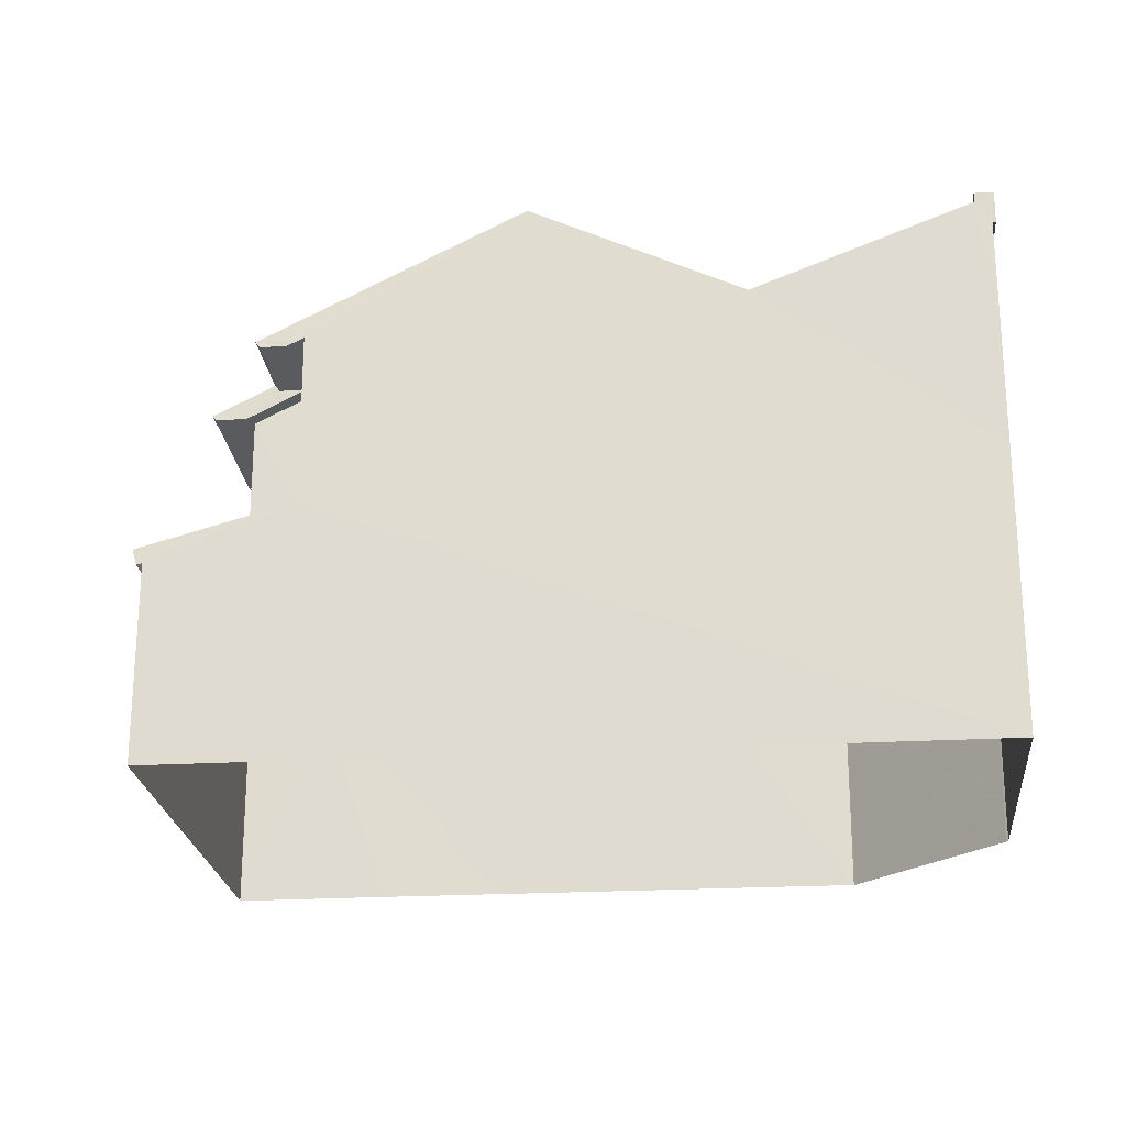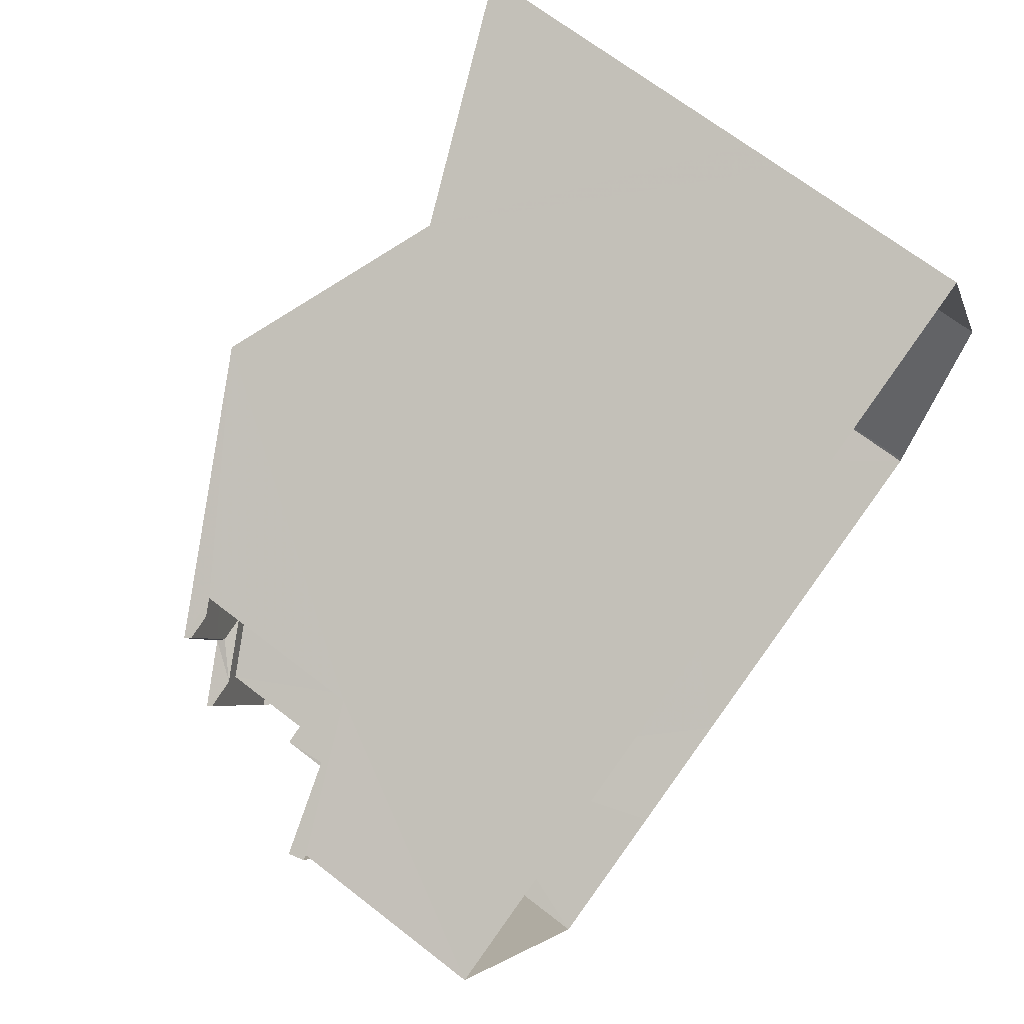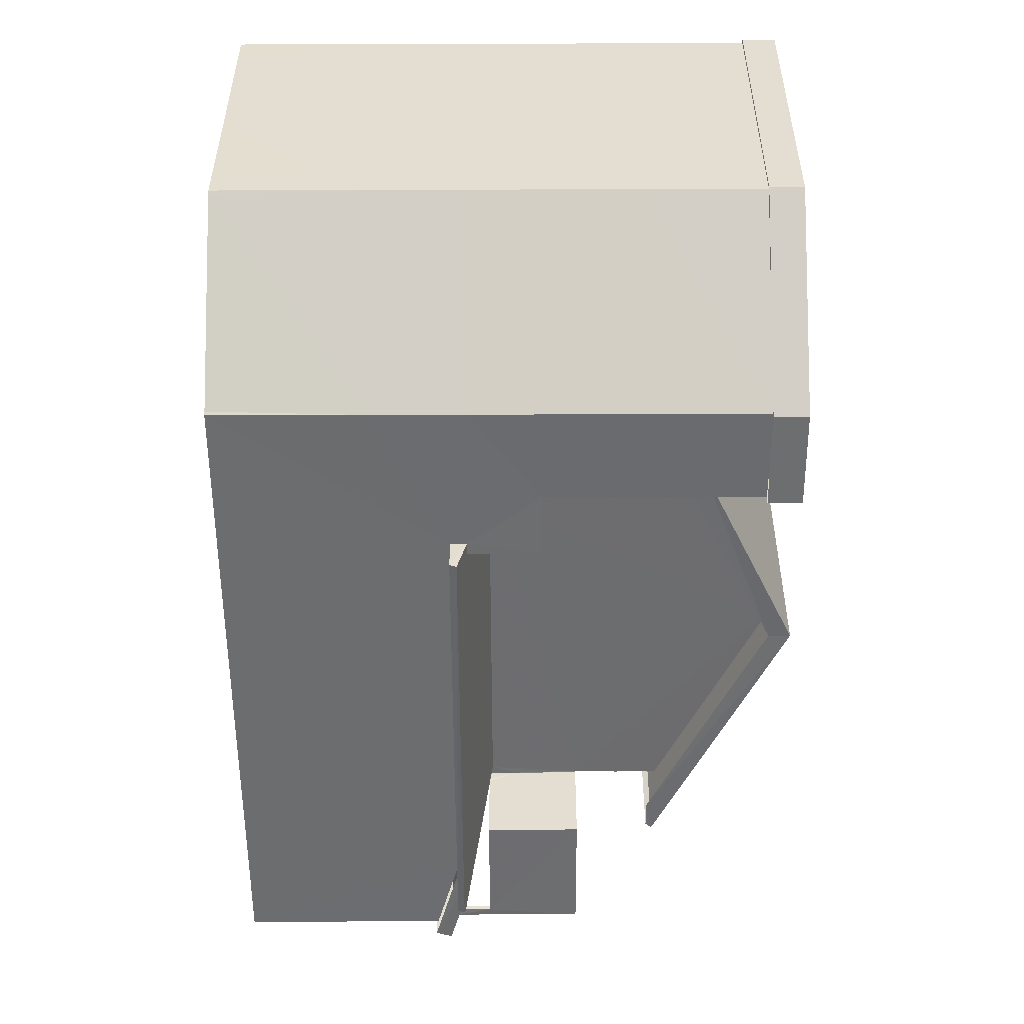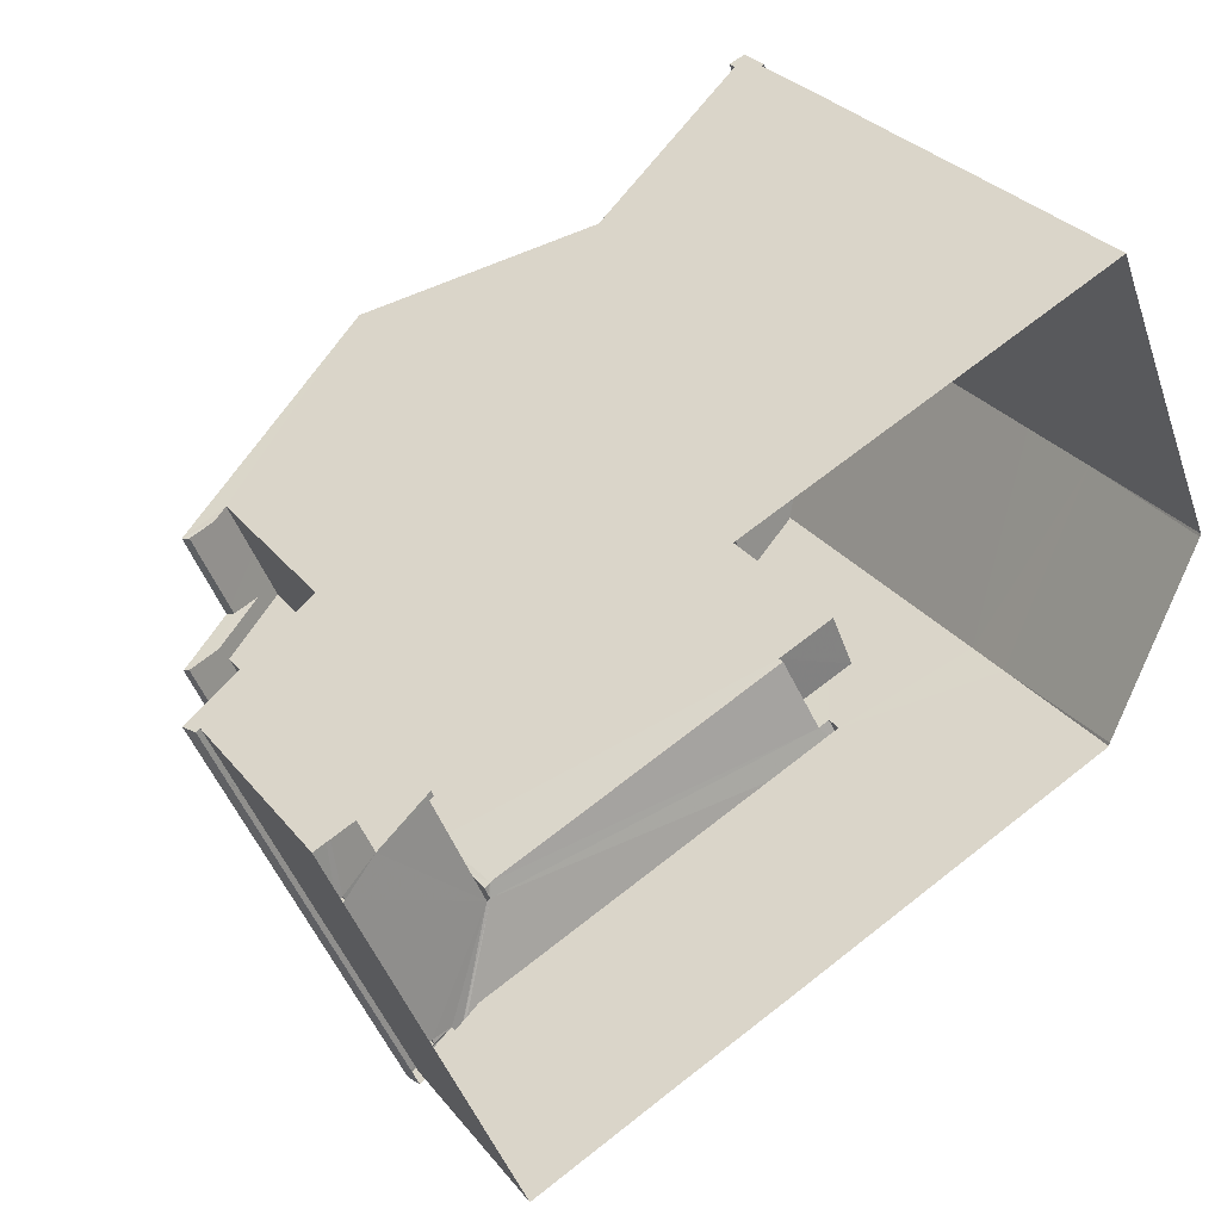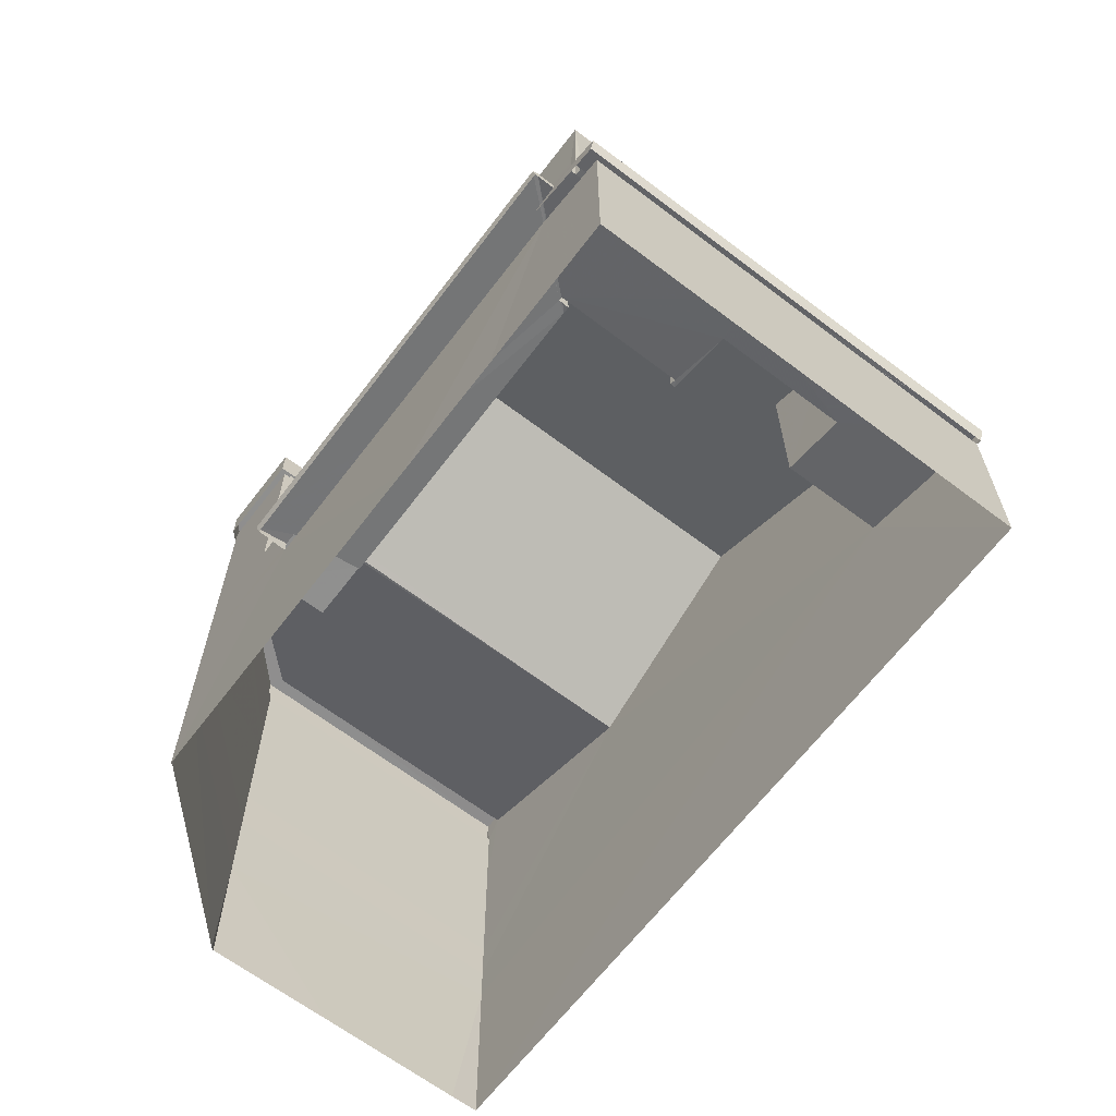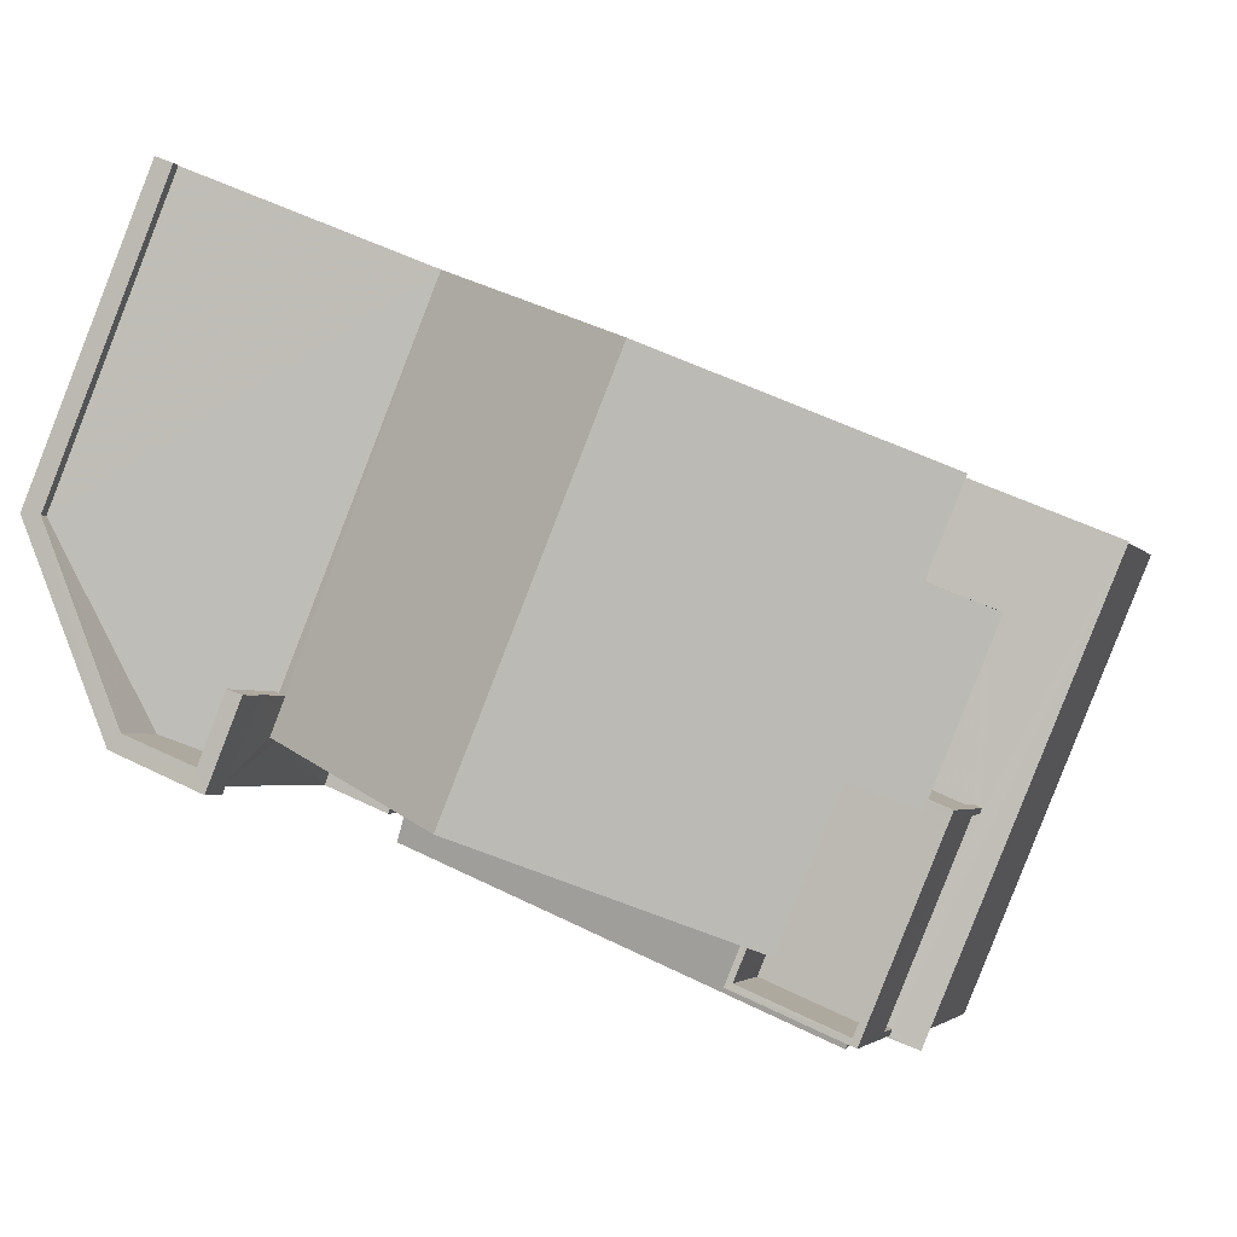
<metadata>
{"format":"obj","ext":"obj","renderer":"f3d","projection":"perspective","resolution":1024,"background":"white","views":[{"elev":-23.0,"azim":163.0,"up":"+Z"},{"elev":67.7,"azim":128.0,"up":"+Y"},{"elev":-31.3,"azim":-89.7,"up":"+Y"},{"elev":30.6,"azim":148.4,"up":"+Y"},{"elev":-65.1,"azim":30.1,"up":"+Z"},{"elev":-3.0,"azim":18.1,"up":"+Y"}]}
</metadata>
<code>
v -8.896e+04 -9.97e+04 8.235
v -8.896e+04 -9.969e+04 8.235
v -8.896e+04 -9.969e+04 8.235
v -8.896e+04 -9.97e+04 8.235
v -8.896e+04 -9.97e+04 8.235
v -8.896e+04 -9.969e+04 8.235
v -8.895e+04 -9.97e+04 8.235
v -8.896e+04 -9.97e+04 8.235
v -8.895e+04 -9.969e+04 8.235
v -8.896e+04 -9.969e+04 8.235
v -8.896e+04 -9.969e+04 8.235
v -8.896e+04 -9.97e+04 13.9
v -8.896e+04 -9.97e+04 15.14
v -8.896e+04 -9.97e+04 13.9
v -8.896e+04 -9.97e+04 15.14
v -8.895e+04 -9.97e+04 13.65
v -8.895e+04 -9.97e+04 13.65
v -8.896e+04 -9.97e+04 13.65
v -8.896e+04 -9.97e+04 13.65
v -8.895e+04 -9.969e+04 13.27
v -8.895e+04 -9.97e+04 13.27
v -8.895e+04 -9.97e+04 13.27
v -8.895e+04 -9.969e+04 13.27
v -8.895e+04 -9.969e+04 13.65
v -8.895e+04 -9.969e+04 13.65
v -8.895e+04 -9.969e+04 13.65
v -8.895e+04 -9.969e+04 13.65
v -8.895e+04 -9.969e+04 13.76
v -8.895e+04 -9.969e+04 13.76
v -8.896e+04 -9.97e+04 13.78
v -8.895e+04 -9.969e+04 13.3
v -8.895e+04 -9.97e+04 13.77
v -8.895e+04 -9.97e+04 13.3
v -8.896e+04 -9.97e+04 14.92
v -8.896e+04 -9.97e+04 14.92
v -8.896e+04 -9.97e+04 14.92
v -8.896e+04 -9.97e+04 14.92
v -8.896e+04 -9.97e+04 14.92
v -8.896e+04 -9.97e+04 14.92
v -8.896e+04 -9.969e+04 14.92
v -8.896e+04 -9.969e+04 14.92
v -8.896e+04 -9.969e+04 14.92
v -8.896e+04 -9.969e+04 14.92
v -8.896e+04 -9.97e+04 11.08
v -8.896e+04 -9.97e+04 11.08
v -8.895e+04 -9.97e+04 10.79
v -8.895e+04 -9.97e+04 10.77
v -8.895e+04 -9.969e+04 10.77
v -8.895e+04 -9.969e+04 10.79
v -8.896e+04 -9.97e+04 11.08
v -8.896e+04 -9.97e+04 11.08
v -8.896e+04 -9.97e+04 11.08
v -8.895e+04 -9.97e+04 11.08
v -8.895e+04 -9.97e+04 11.51
v -8.895e+04 -9.97e+04 11.51
v -8.896e+04 -9.97e+04 11.51
v -8.896e+04 -9.97e+04 11.51
v -8.896e+04 -9.97e+04 11.51
v -8.895e+04 -9.97e+04 11.51
v -8.895e+04 -9.97e+04 11.51
v -8.895e+04 -9.97e+04 11.51
v -8.895e+04 -9.97e+04 11.51
v -8.895e+04 -9.97e+04 11.51
v -8.896e+04 -9.97e+04 11.64
v -8.896e+04 -9.97e+04 11.64
v -8.896e+04 -9.97e+04 11.64
v -8.896e+04 -9.97e+04 11.64
v -8.895e+04 -9.97e+04 12.69
v -8.895e+04 -9.97e+04 12.69
v -8.895e+04 -9.97e+04 12.69
v -8.895e+04 -9.97e+04 12.69
v -8.896e+04 -9.97e+04 12.69
v -8.896e+04 -9.97e+04 12.69
v -8.896e+04 -9.97e+04 12.69
v -8.896e+04 -9.97e+04 12.69
v -8.895e+04 -9.97e+04 12.69
v -8.896e+04 -9.97e+04 12.69
v -8.896e+04 -9.97e+04 12.69
v -8.896e+04 -9.97e+04 12.69
v -8.896e+04 -9.97e+04 12.69
v -8.896e+04 -9.97e+04 12.21
v -8.896e+04 -9.97e+04 12.21
v -8.896e+04 -9.97e+04 12.21
v -8.896e+04 -9.97e+04 12.21
v -8.895e+04 -9.97e+04 11.66
v -8.895e+04 -9.97e+04 11.66
v -8.896e+04 -9.97e+04 11.66
v -8.895e+04 -9.97e+04 11.66
v -8.896e+04 -9.97e+04 15.34
v -8.896e+04 -9.97e+04 15.34
v -8.896e+04 -9.97e+04 15.34
v -8.896e+04 -9.97e+04 15.34
v -8.896e+04 -9.969e+04 15.34
v -8.896e+04 -9.969e+04 15.34
v -8.896e+04 -9.969e+04 15.34
v -8.896e+04 -9.97e+04 15.34
v -8.896e+04 -9.969e+04 15.34
v -8.896e+04 -9.97e+04 15.34
v -8.896e+04 -9.97e+04 14.18
v -8.896e+04 -9.97e+04 15.42
v -8.896e+04 -9.97e+04 14.18
v -8.896e+04 -9.969e+04 15.42
v -8.896e+04 -9.969e+04 14.13
v -8.896e+04 -9.97e+04 14.13
v -8.895e+04 -9.97e+04 13.33
v -8.895e+04 -9.969e+04 13.33
v -8.895e+04 -9.969e+04 13.73
v -8.896e+04 -9.97e+04 13.73
v -8.895e+04 -9.97e+04 13.73
v -8.895e+04 -9.969e+04 13.73
v -8.896e+04 -9.97e+04 14.14
v -8.896e+04 -9.97e+04 14.51
v -8.896e+04 -9.97e+04 14.14
v -8.896e+04 -9.969e+04 15.21
v -8.896e+04 -9.969e+04 15.21
v -8.896e+04 -9.97e+04 11.19
v -8.895e+04 -9.97e+04 11.19
v -8.895e+04 -9.97e+04 11.11
v -8.895e+04 -9.97e+04 11.11
v -8.895e+04 -9.97e+04 11.08
v -8.895e+04 -9.969e+04 10.97
v -8.895e+04 -9.97e+04 11.08
v -8.895e+04 -9.97e+04 11.08
v -8.895e+04 -9.97e+04 11.11
v -8.895e+04 -9.97e+04 10.97
v -8.895e+04 -9.97e+04 11.08
v -8.895e+04 -9.97e+04 11.27
v -8.895e+04 -9.97e+04 11.53
v -8.896e+04 -9.97e+04 11.53
v -8.895e+04 -9.969e+04 11.27
v -8.895e+04 -9.969e+04 11.52
v -8.895e+04 -9.969e+04 11.52
v -8.895e+04 -9.97e+04 11.11
v -8.896e+04 -9.97e+04 11.29
v -8.896e+04 -9.97e+04 11.17
v -8.896e+04 -9.97e+04 11.29
v -8.896e+04 -9.97e+04 11.55
v -8.896e+04 -9.97e+04 11.55
v -8.896e+04 -9.97e+04 11.17
v -8.896e+04 -9.97e+04 11.53
v -8.896e+04 -9.97e+04 10.8
v -8.896e+04 -9.969e+04 11.31
v -8.896e+04 -9.969e+04 10.18
v -8.896e+04 -9.97e+04 11.31
v -8.896e+04 -9.969e+04 11.99
v -8.896e+04 -9.969e+04 13.44
v -8.896e+04 -9.97e+04 10.18
v -8.896e+04 -9.969e+04 13.81
v -8.896e+04 -9.969e+04 11.31
v -8.896e+04 -9.969e+04 10.8
v -8.896e+04 -9.969e+04 11.91
v -8.896e+04 -9.969e+04 13.81
v -8.896e+04 -9.97e+04 11.88
v -8.896e+04 -9.97e+04 11.53
f 1 2 3
f 4 5 1
f 2 6 3
f 7 8 9
f 9 8 4
f 10 9 11
f 11 4 3
f 4 1 3
f 9 4 11
f 12 13 14
f 12 15 13
f 16 17 18
f 19 16 18
f 20 21 22
f 20 23 21
f 24 25 26
f 24 27 25
f 28 26 25
f 25 29 28
f 15 30 13
f 30 19 13
f 31 20 22
f 25 20 31
f 32 16 30
f 33 16 32
f 31 22 33
f 25 31 29
f 16 19 30
f 33 22 16
f 34 35 36
f 34 37 35
f 34 38 39
f 34 36 38
f 39 40 41
f 39 38 40
f 42 43 41
f 40 42 41
f 44 45 46
f 44 46 47
f 46 48 47
f 46 49 48
f 44 50 51
f 51 45 44
f 52 50 44
f 53 52 44
f 54 55 56
f 56 57 58
f 59 60 54
f 61 62 63
f 62 58 63
f 59 54 62
f 54 56 58
f 54 58 62
f 64 65 66
f 64 67 65
f 68 69 70
f 71 68 70
f 72 73 74
f 69 75 76
f 76 77 73
f 77 76 75
f 72 78 73
f 69 76 70
f 76 73 78
f 78 72 79
f 71 79 80
f 71 80 68
f 79 72 80
f 81 82 83
f 81 84 82
f 85 86 87
f 88 85 87
f 89 90 91
f 89 92 90
f 93 94 95
f 96 92 89
f 95 94 97
f 96 98 95
f 96 95 97
f 96 89 98
f 99 100 101
f 100 102 101
f 101 103 104
f 101 102 103
f 105 106 107
f 108 109 100
f 105 107 109
f 107 110 102
f 109 102 100
f 109 107 102
f 104 103 111
f 112 113 111
f 112 111 114
f 103 115 114
f 111 103 114
f 58 116 117
f 118 119 58
f 120 121 122
f 122 121 123
f 118 122 119
f 118 120 122
f 124 118 117
f 117 118 58
f 120 125 121
f 117 125 126
f 117 126 124
f 126 125 120
f 63 58 127
f 128 129 63
f 58 119 127
f 121 130 123
f 131 132 130
f 121 131 130
f 130 133 123
f 127 119 133
f 128 63 127
f 130 127 133
f 134 135 136
f 137 136 138
f 57 135 139
f 140 138 57
f 58 57 116
f 116 57 139
f 136 135 57
f 138 136 57
f 106 105 21
f 23 106 21
f 141 142 143
f 143 6 2
f 144 145 142
f 144 146 145
f 1 5 147
f 1 147 2
f 146 39 148
f 148 39 41
f 147 141 143
f 141 144 142
f 144 39 146
f 2 147 143
f 96 36 92
f 96 38 36
f 66 82 84
f 66 65 82
f 18 109 108
f 18 17 109
f 132 29 31
f 130 132 31
f 25 27 20
f 23 20 106
f 106 20 107
f 20 27 107
f 100 99 13
f 99 14 13
f 19 108 100
f 19 18 108
f 19 100 13
f 142 149 150
f 150 10 11
f 142 151 149
f 151 146 152
f 3 6 143
f 3 150 11
f 152 41 43
f 143 142 150
f 152 148 41
f 142 145 151
f 146 148 152
f 145 146 151
f 3 143 150
f 123 61 69
f 69 61 75
f 75 63 129
f 133 61 123
f 75 61 63
f 68 126 60
f 68 59 69
f 69 59 123
f 126 120 60
f 59 122 123
f 68 60 59
f 93 114 115
f 93 95 114
f 24 26 110
f 28 102 110
f 9 10 131
f 49 121 48
f 49 131 121
f 9 131 49
f 94 93 115
f 42 94 43
f 10 150 131
f 26 28 110
f 131 102 28
f 131 103 102
f 150 149 103
f 103 152 115
f 149 151 103
f 151 152 103
f 115 152 43
f 115 43 94
f 131 150 103
f 132 28 29
f 132 131 28
f 48 125 47
f 48 121 125
f 62 133 119
f 62 61 133
f 125 53 47
f 47 53 44
f 117 53 125
f 114 95 98
f 112 114 98
f 64 15 12
f 12 67 64
f 15 74 30
f 137 138 64
f 74 153 72
f 138 154 153
f 64 74 15
f 64 138 74
f 74 138 153
f 71 87 79
f 71 88 87
f 70 88 71
f 70 85 88
f 76 85 70
f 76 86 85
f 76 78 86
f 78 79 87
f 86 78 87
f 134 51 50
f 135 134 50
f 107 27 24
f 110 107 24
f 42 97 94
f 42 40 97
f 59 119 122
f 59 62 119
f 52 53 116
f 52 116 139
f 53 117 116
f 33 32 128
f 127 33 128
f 55 118 124
f 55 54 118
f 112 89 113
f 112 98 89
f 97 38 96
f 97 40 38
f 49 46 7
f 9 49 7
f 74 73 30
f 30 77 32
f 32 75 128
f 75 129 128
f 30 73 77
f 32 77 75
f 135 52 139
f 135 50 52
f 138 140 154
f 113 91 111
f 113 89 91
f 56 55 80
f 80 55 68
f 68 55 126
f 55 124 126
f 127 31 33
f 127 130 31
f 82 65 67
f 101 37 99
f 12 82 67
f 83 82 14
f 34 83 14
f 37 34 99
f 99 34 14
f 12 14 82
f 92 35 90
f 92 36 35
f 137 64 66
f 137 66 136
f 66 81 136
f 66 84 81
f 105 109 22
f 105 22 21
f 17 16 22
f 109 17 22
f 60 118 54
f 60 120 118
f 80 72 153
f 153 154 140
f 56 80 153
f 57 56 153
f 57 153 140
f 5 4 51
f 147 5 51
f 141 147 51
f 8 7 45
f 4 8 45
f 7 46 45
f 144 141 51
f 144 83 39
f 39 83 34
f 83 134 81
f 81 134 136
f 51 4 45
f 144 51 134
f 83 144 134
f 37 101 111
f 90 35 37
f 101 104 111
f 91 90 37
f 91 37 111

</code>
